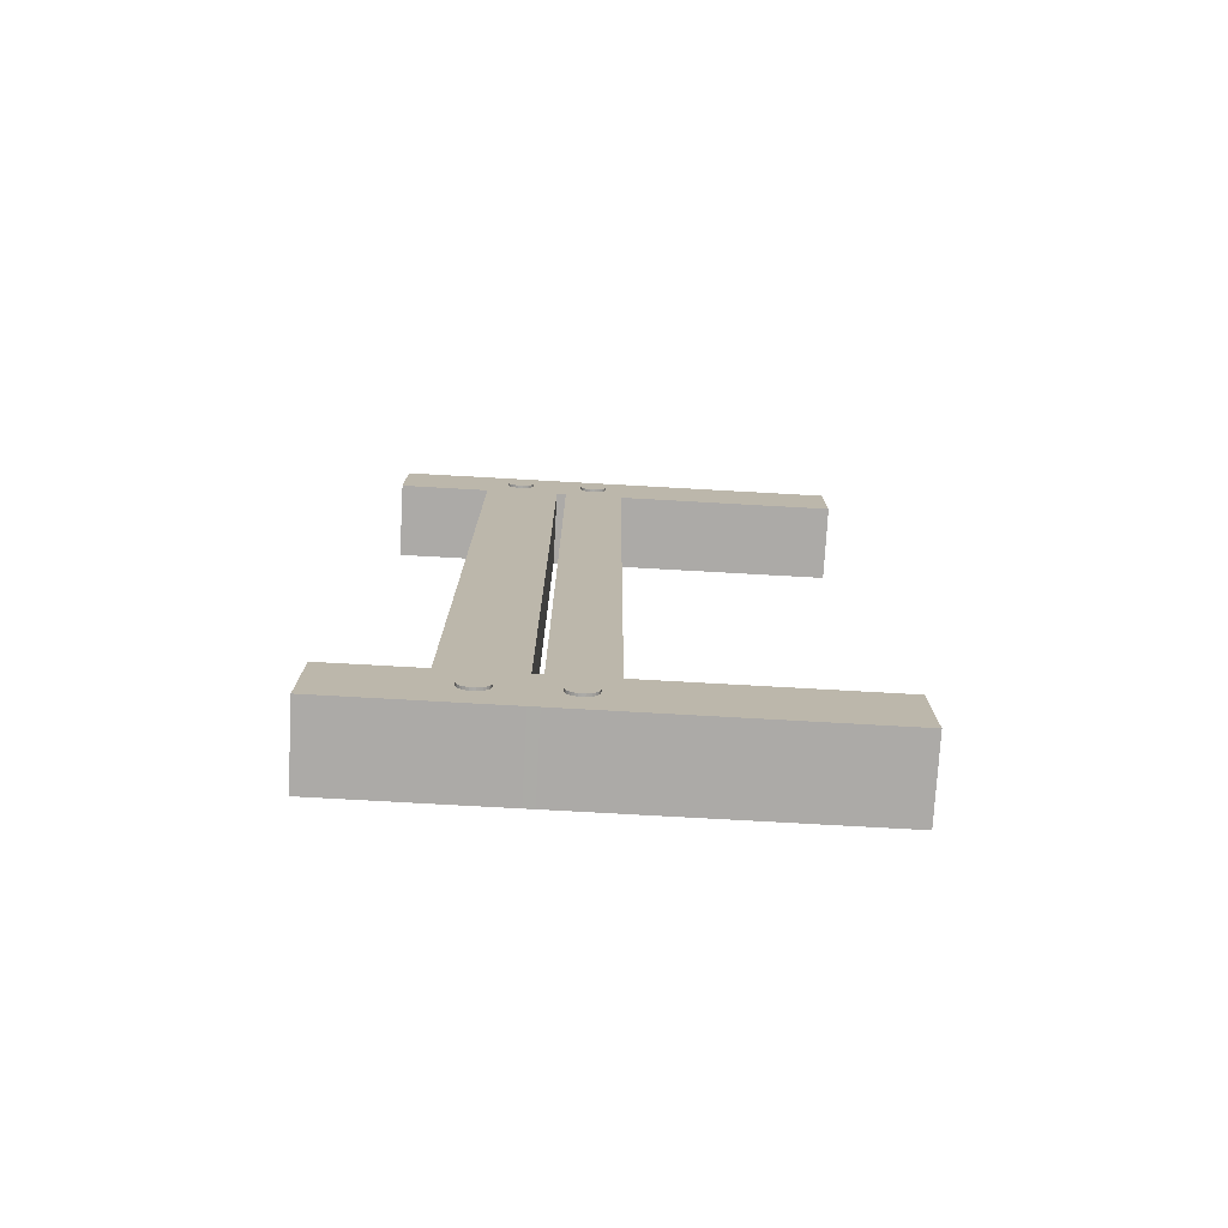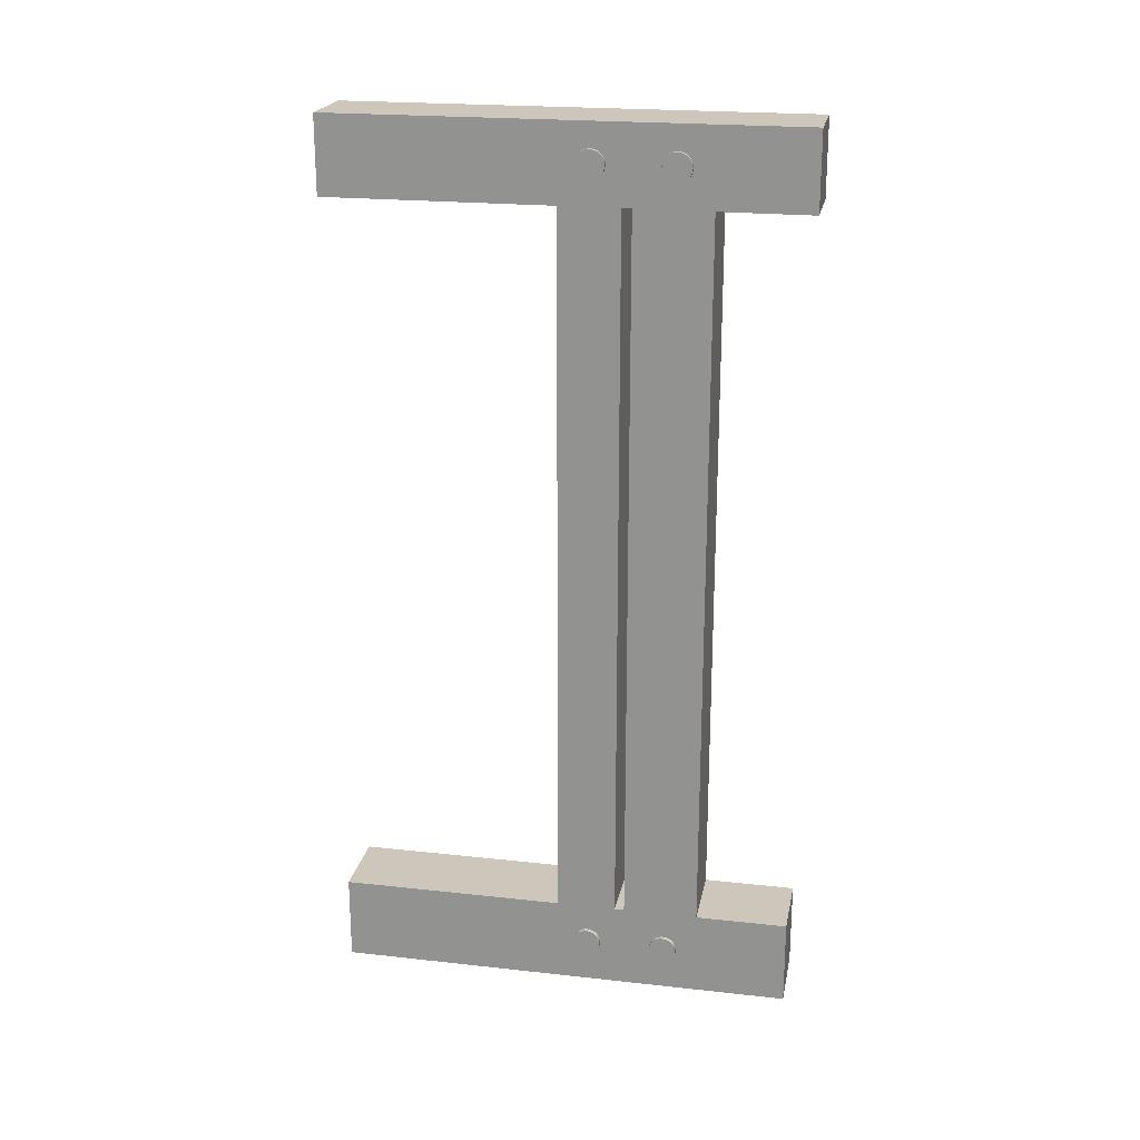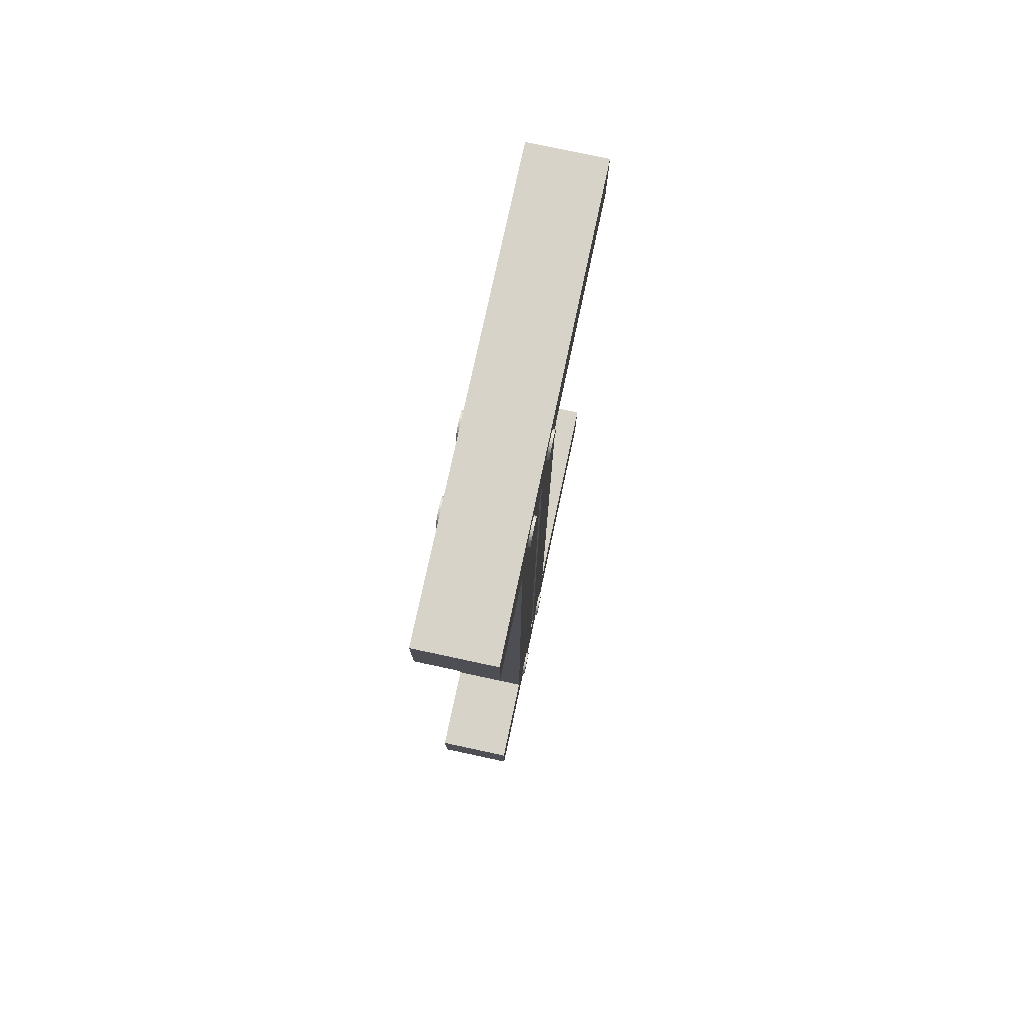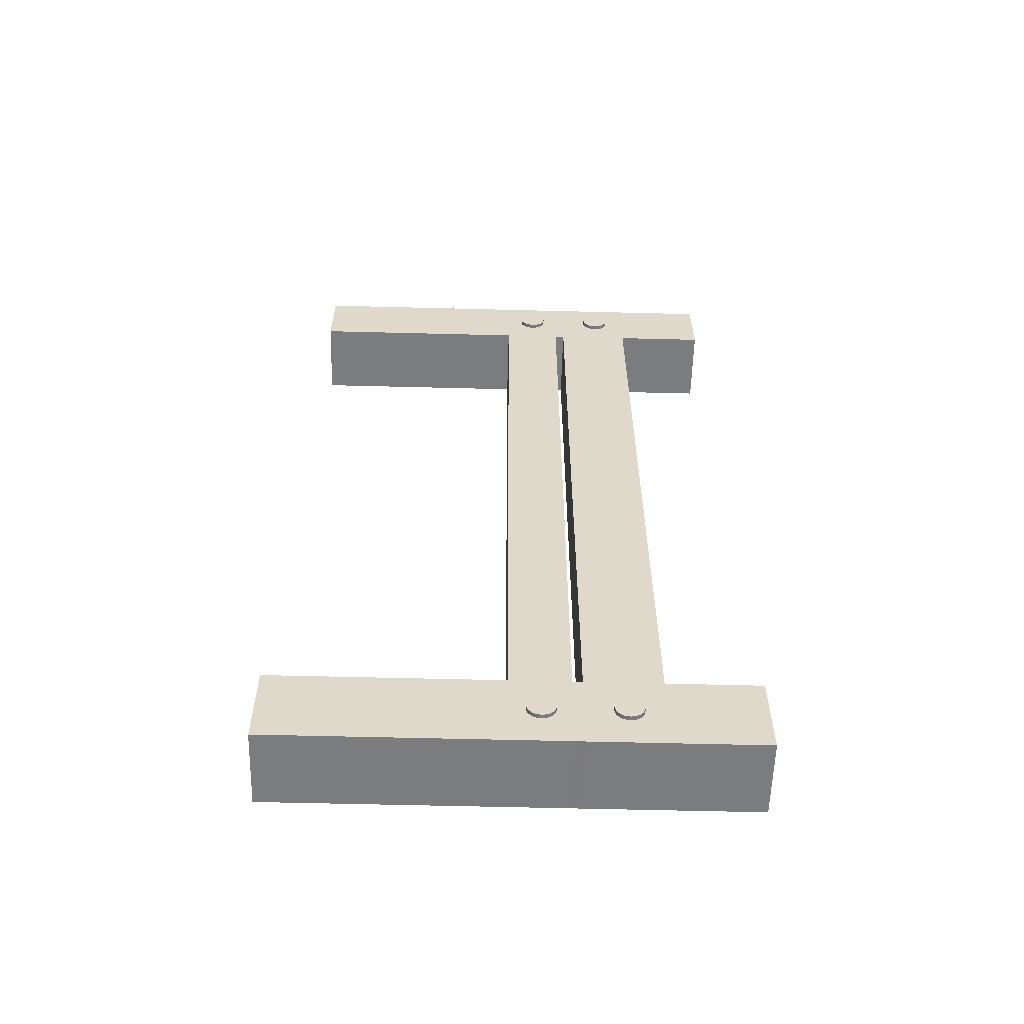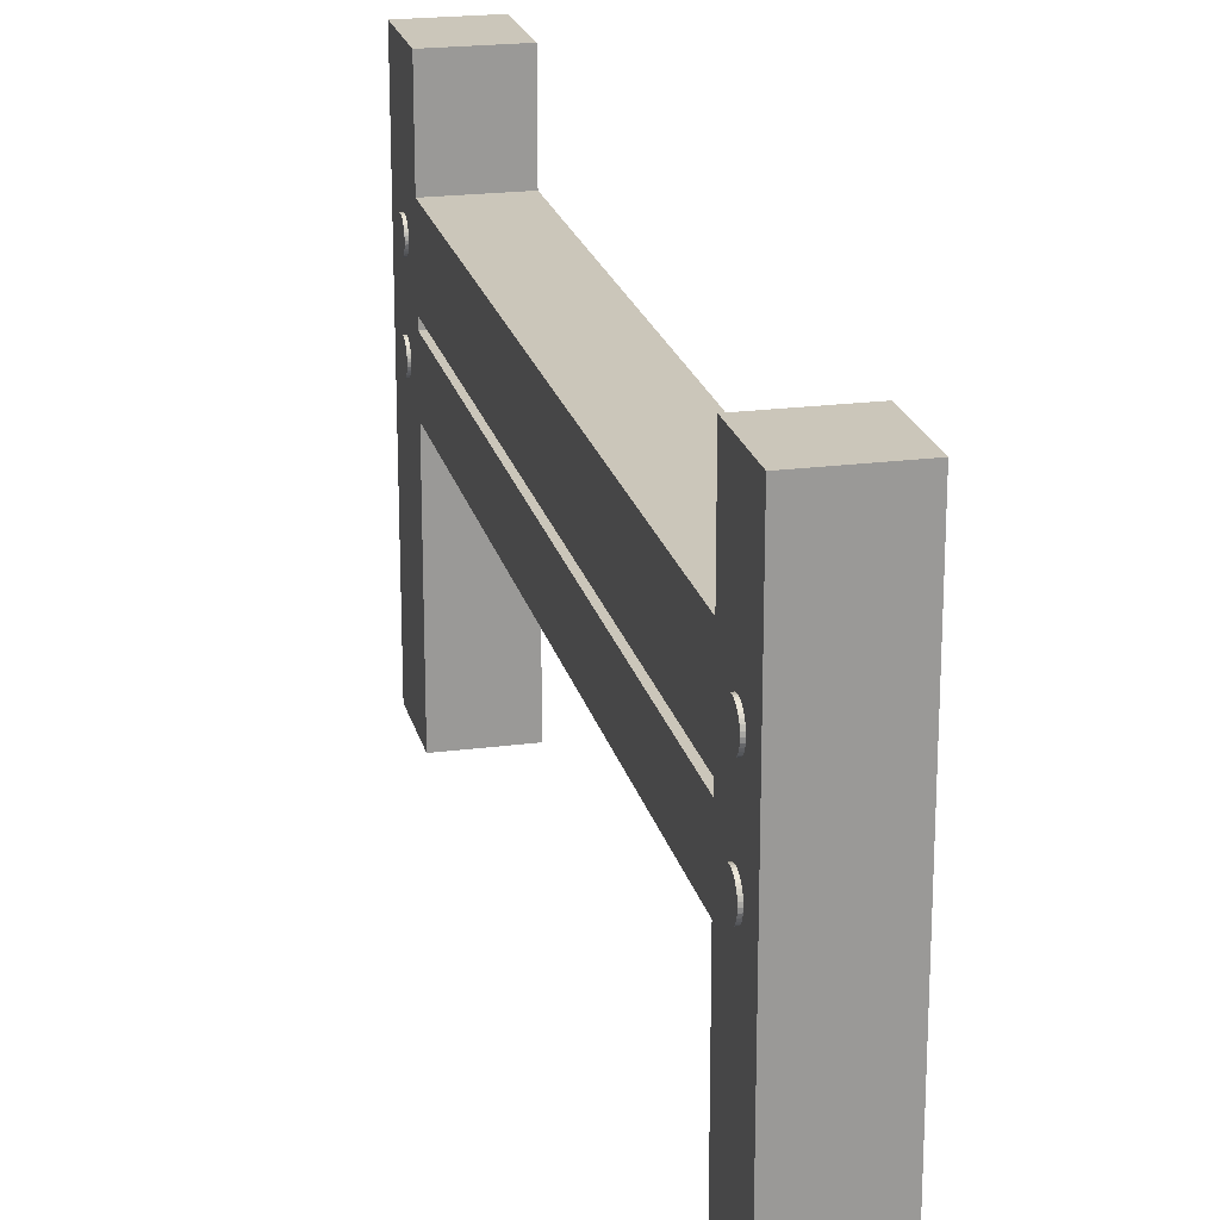
<metadata>
{"format":"obj","ext":"obj","renderer":"f3d","projection":"perspective","resolution":1024,"background":"white","views":[{"elev":-76.1,"azim":-93.2,"up":"+Z"},{"elev":21.5,"azim":101.0,"up":"+Z"},{"elev":77.0,"azim":-167.9,"up":"+Z"},{"elev":-58.6,"azim":88.5,"up":"+Z"},{"elev":21.2,"azim":-13.1,"up":"+Y"}]}
</metadata>
<code>
o Cube_Cube.001
v -1 -1 1
v -1 1 1
v -1 -1 -1
v -1 1 -1
v 1 -1 1
v 1 1 1
v 1 -1 -1
v 1 1 -1
v -1 6.688 1
v -1 6.688 -1
v 1 6.688 -1
v 1 6.688 1
v -1 8.648 1
v -1 8.648 -1
v 1 8.648 -1
v 1 8.648 1
v -1 11.05 1
v -1 11.05 -1
v 1 11.05 -1
v 1 11.05 1
v -1 6.688 -19.92
v 1 6.688 -19.92
v -1 8.648 -19.92
v 1 8.648 -19.92
v 1 6.435 -1
v 1 6.435 1
v -1 6.435 1
v -1 6.435 -1
v 1 4.884 1
v -1 4.884 -1
v 1 4.884 -1
v -1 4.884 1
v 1 4.884 -19.92
v 1 6.435 -19.92
v -1 6.435 -19.92
v -1 4.884 -19.92
v -1 6.688 -22.18
v 1 6.688 -22.18
v -1 8.648 -22.18
v 1 8.648 -22.18
v 1 4.884 -22.18
v 1 6.435 -22.18
v -1 6.435 -22.18
v -1 4.884 -22.18
v -1 11.05 -19.92
v 1 11.05 -19.92
v -1 11.05 -22.18
v 1 11.05 -22.18
v -1 -1.018 -19.92
v 1 -1.018 -19.92
v -1 -1.018 -22.18
v 1 -1.018 -22.18
v -1.069 7.751 -21.36
v -1.069 7.823 -21.35
v -1.069 7.891 -21.33
v -1.069 7.954 -21.3
v -1.069 8.009 -21.25
v -1.069 8.055 -21.2
v -1.069 8.088 -21.13
v -1.069 8.109 -21.07
v -1.069 8.116 -21
v -1.069 8.109 -20.92
v -1.069 8.088 -20.86
v -1.069 8.055 -20.79
v -1.069 8.009 -20.74
v -1.069 7.954 -20.69
v -1.069 7.891 -20.66
v -1.069 7.823 -20.64
v -1.069 7.751 -20.63
v -1.069 7.68 -20.64
v -1.069 7.612 -20.66
v -1.069 7.549 -20.69
v -1.069 7.494 -20.74
v -1.069 7.448 -20.79
v -1.069 7.414 -20.86
v -1.069 7.394 -20.92
v -1.069 7.387 -21
v -1.069 7.394 -21.07
v -1.069 7.414 -21.13
v -1.069 7.448 -21.2
v -1.069 7.494 -21.25
v -1.069 7.549 -21.3
v -1.069 7.612 -21.33
v -1.069 7.68 -21.35
v 1.107 7.823 -21.35
v 1.107 7.751 -21.36
v 1.107 7.891 -21.33
v 1.107 7.954 -21.3
v 1.107 8.009 -21.25
v 1.107 8.055 -21.2
v 1.107 8.088 -21.13
v 1.107 8.109 -21.07
v 1.107 8.116 -21
v 1.107 8.109 -20.92
v 1.107 8.088 -20.86
v 1.107 8.055 -20.79
v 1.107 8.009 -20.74
v 1.107 7.954 -20.69
v 1.107 7.891 -20.66
v 1.107 7.823 -20.64
v 1.107 7.751 -20.63
v 1.107 7.68 -20.64
v 1.107 7.612 -20.66
v 1.107 7.549 -20.69
v 1.107 7.494 -20.74
v 1.107 7.448 -20.79
v 1.107 7.414 -20.86
v 1.107 7.394 -20.92
v 1.107 7.387 -21
v 1.107 7.394 -21.07
v 1.107 7.414 -21.13
v 1.107 7.448 -21.2
v 1.107 7.494 -21.25
v 1.107 7.549 -21.3
v 1.107 7.612 -21.33
v 1.107 7.68 -21.35
v -1.069 7.751 -0.3644
v -1.069 7.823 -0.3574
v -1.069 7.891 -0.3366
v -1.069 7.954 -0.3029
v -1.069 8.009 -0.2576
v -1.069 8.055 -0.2023
v -1.069 8.088 -0.1393
v -1.069 8.109 -0.07083
v -1.069 8.116 0.000322
v -1.069 8.109 0.07148
v -1.069 8.088 0.1399
v -1.069 8.055 0.203
v -1.069 8.009 0.2582
v -1.069 7.954 0.3036
v -1.069 7.891 0.3373
v -1.069 7.823 0.358
v -1.069 7.751 0.3651
v -1.069 7.68 0.358
v -1.069 7.612 0.3373
v -1.069 7.549 0.3036
v -1.069 7.494 0.2582
v -1.069 7.448 0.203
v -1.069 7.414 0.1399
v -1.069 7.394 0.07148
v -1.069 7.387 0.000322
v -1.069 7.394 -0.07083
v -1.069 7.414 -0.1393
v -1.069 7.448 -0.2023
v -1.069 7.494 -0.2576
v -1.069 7.549 -0.3029
v -1.069 7.612 -0.3366
v -1.069 7.68 -0.3574
v 1.107 7.823 -0.3574
v 1.107 7.751 -0.3644
v 1.107 7.891 -0.3366
v 1.107 7.954 -0.3029
v 1.107 8.009 -0.2576
v 1.107 8.055 -0.2023
v 1.107 8.088 -0.1393
v 1.107 8.109 -0.07083
v 1.107 8.116 0.000322
v 1.107 8.109 0.07148
v 1.107 8.088 0.1399
v 1.107 8.055 0.203
v 1.107 8.009 0.2582
v 1.107 7.954 0.3036
v 1.107 7.891 0.3373
v 1.107 7.823 0.358
v 1.107 7.751 0.3651
v 1.107 7.68 0.358
v 1.107 7.612 0.3373
v 1.107 7.549 0.3036
v 1.107 7.494 0.2582
v 1.107 7.448 0.203
v 1.107 7.414 0.1399
v 1.107 7.394 0.07148
v 1.107 7.387 0.000322
v 1.107 7.394 -0.07083
v 1.107 7.414 -0.1393
v 1.107 7.448 -0.2023
v 1.107 7.494 -0.2576
v 1.107 7.549 -0.3029
v 1.107 7.612 -0.3366
v 1.107 7.68 -0.3574
v -1.069 5.681 -0.3644
v -1.069 5.752 -0.3574
v -1.069 5.82 -0.3366
v -1.069 5.883 -0.3029
v -1.069 5.939 -0.2576
v -1.069 5.984 -0.2023
v -1.069 6.018 -0.1393
v -1.069 6.038 -0.07083
v -1.069 6.045 0.000322
v -1.069 6.038 0.07148
v -1.069 6.018 0.1399
v -1.069 5.984 0.203
v -1.069 5.939 0.2582
v -1.069 5.883 0.3036
v -1.069 5.82 0.3373
v -1.069 5.752 0.358
v -1.069 5.681 0.3651
v -1.069 5.609 0.358
v -1.069 5.541 0.3373
v -1.069 5.478 0.3036
v -1.069 5.423 0.2582
v -1.069 5.377 0.203
v -1.069 5.344 0.1399
v -1.069 5.323 0.07148
v -1.069 5.316 0.000322
v -1.069 5.323 -0.07083
v -1.069 5.344 -0.1393
v -1.069 5.377 -0.2023
v -1.069 5.423 -0.2576
v -1.069 5.478 -0.3029
v -1.069 5.541 -0.3366
v -1.069 5.609 -0.3574
v 1.107 5.752 -0.3574
v 1.107 5.681 -0.3644
v 1.107 5.82 -0.3366
v 1.107 5.883 -0.3029
v 1.107 5.939 -0.2576
v 1.107 5.984 -0.2023
v 1.107 6.018 -0.1393
v 1.107 6.038 -0.07083
v 1.107 6.045 0.000322
v 1.107 6.038 0.07148
v 1.107 6.018 0.1399
v 1.107 5.984 0.203
v 1.107 5.939 0.2582
v 1.107 5.883 0.3036
v 1.107 5.82 0.3373
v 1.107 5.752 0.358
v 1.107 5.681 0.3651
v 1.107 5.609 0.358
v 1.107 5.541 0.3373
v 1.107 5.478 0.3036
v 1.107 5.423 0.2582
v 1.107 5.377 0.203
v 1.107 5.344 0.1399
v 1.107 5.323 0.07148
v 1.107 5.316 0.000322
v 1.107 5.323 -0.07083
v 1.107 5.344 -0.1393
v 1.107 5.377 -0.2023
v 1.107 5.423 -0.2576
v 1.107 5.478 -0.3029
v 1.107 5.541 -0.3366
v 1.107 5.609 -0.3574
v -1.069 5.681 -21.36
v -1.069 5.752 -21.35
v -1.069 5.82 -21.33
v -1.069 5.883 -21.3
v -1.069 5.939 -21.25
v -1.069 5.984 -21.2
v -1.069 6.018 -21.13
v -1.069 6.038 -21.07
v -1.069 6.045 -21
v -1.069 6.038 -20.92
v -1.069 6.018 -20.86
v -1.069 5.984 -20.79
v -1.069 5.939 -20.74
v -1.069 5.883 -20.69
v -1.069 5.82 -20.66
v -1.069 5.752 -20.64
v -1.069 5.681 -20.63
v -1.069 5.609 -20.64
v -1.069 5.541 -20.66
v -1.069 5.478 -20.69
v -1.069 5.423 -20.74
v -1.069 5.377 -20.79
v -1.069 5.344 -20.86
v -1.069 5.323 -20.92
v -1.069 5.316 -21
v -1.069 5.323 -21.07
v -1.069 5.344 -21.13
v -1.069 5.377 -21.2
v -1.069 5.423 -21.25
v -1.069 5.478 -21.3
v -1.069 5.541 -21.33
v -1.069 5.609 -21.35
v 1.107 5.752 -21.35
v 1.107 5.681 -21.36
v 1.107 5.82 -21.33
v 1.107 5.883 -21.3
v 1.107 5.939 -21.25
v 1.107 5.984 -21.2
v 1.107 6.018 -21.13
v 1.107 6.038 -21.07
v 1.107 6.045 -21
v 1.107 6.038 -20.92
v 1.107 6.018 -20.86
v 1.107 5.984 -20.79
v 1.107 5.939 -20.74
v 1.107 5.883 -20.69
v 1.107 5.82 -20.66
v 1.107 5.752 -20.64
v 1.107 5.681 -20.63
v 1.107 5.609 -20.64
v 1.107 5.541 -20.66
v 1.107 5.478 -20.69
v 1.107 5.423 -20.74
v 1.107 5.377 -20.79
v 1.107 5.344 -20.86
v 1.107 5.323 -20.92
v 1.107 5.316 -21
v 1.107 5.323 -21.07
v 1.107 5.344 -21.13
v 1.107 5.377 -21.2
v 1.107 5.423 -21.25
v 1.107 5.478 -21.3
v 1.107 5.541 -21.33
v 1.107 5.609 -21.35
f 1 2 4 3
f 3 4 8 7
f 7 8 6 5
f 5 6 2 1
f 3 7 5 1
f 26 25 11 12
f 12 11 15 16
f 28 27 9 10
f 27 26 12 9
f 25 28 10 11
f 13 16 20 17
f 10 9 13 14
f 9 12 16 13
f 14 15 24 23
f 19 18 17 20
f 15 14 18 19
f 16 15 19 20
f 14 13 17 18
f 34 33 41 42
f 11 10 21 22
f 15 11 22 24
f 10 14 23 21
f 28 25 34 35
f 32 29 26 27
f 30 32 27 28
f 29 31 25 26
f 6 8 31 29
f 4 2 32 30
f 2 6 29 32
f 8 4 30 31
f 36 35 43 44
f 31 30 36 33
f 25 31 33 34
f 30 28 35 36
f 38 37 39 40
f 41 44 43 42
f 24 22 38 40
f 41 33 50 52
f 21 23 39 37
f 40 39 47 48
f 43 35 21 37
f 38 42 43 37
f 42 38 22 34
f 22 21 35 34
f 45 46 48 47
f 39 23 45 47
f 23 24 46 45
f 24 40 48 46
f 50 49 51 52
f 33 36 49 50
f 36 44 51 49
f 44 41 52 51
f 54 53 84 83 82 81 80 79 78 77 76 75 74 73 72 71 70 69 68 67 66 65 64 63 62 61 60 59 58 57 56 55
f 85 87 88 89 90 91 92 93 94 95 96 97 98 99 100 101 102 103 104 105 106 107 108 109 110 111 112 113 114 115 116 86
f 57 58 90 89
f 84 53 86 116
f 71 72 104 103
f 58 59 91 90
f 72 73 105 104
f 59 60 92 91
f 73 74 106 105
f 60 61 93 92
f 74 75 107 106
f 61 62 94 93
f 75 76 108 107
f 62 63 95 94
f 76 77 109 108
f 63 64 96 95
f 77 78 110 109
f 64 65 97 96
f 78 79 111 110
f 65 66 98 97
f 79 80 112 111
f 66 67 99 98
f 53 54 85 86
f 80 81 113 112
f 67 68 100 99
f 54 55 87 85
f 81 82 114 113
f 68 69 101 100
f 55 56 88 87
f 82 83 115 114
f 69 70 102 101
f 56 57 89 88
f 83 84 116 115
f 70 71 103 102
f 118 117 148 147 146 145 144 143 142 141 140 139 138 137 136 135 134 133 132 131 130 129 128 127 126 125 124 123 122 121 120 119
f 149 151 152 153 154 155 156 157 158 159 160 161 162 163 164 165 166 167 168 169 170 171 172 173 174 175 176 177 178 179 180 150
f 121 122 154 153
f 148 117 150 180
f 135 136 168 167
f 122 123 155 154
f 136 137 169 168
f 123 124 156 155
f 137 138 170 169
f 124 125 157 156
f 138 139 171 170
f 125 126 158 157
f 139 140 172 171
f 126 127 159 158
f 140 141 173 172
f 127 128 160 159
f 141 142 174 173
f 128 129 161 160
f 142 143 175 174
f 129 130 162 161
f 143 144 176 175
f 130 131 163 162
f 117 118 149 150
f 144 145 177 176
f 131 132 164 163
f 118 119 151 149
f 145 146 178 177
f 132 133 165 164
f 119 120 152 151
f 146 147 179 178
f 133 134 166 165
f 120 121 153 152
f 147 148 180 179
f 134 135 167 166
f 182 181 212 211 210 209 208 207 206 205 204 203 202 201 200 199 198 197 196 195 194 193 192 191 190 189 188 187 186 185 184 183
f 213 215 216 217 218 219 220 221 222 223 224 225 226 227 228 229 230 231 232 233 234 235 236 237 238 239 240 241 242 243 244 214
f 185 186 218 217
f 212 181 214 244
f 199 200 232 231
f 186 187 219 218
f 200 201 233 232
f 187 188 220 219
f 201 202 234 233
f 188 189 221 220
f 202 203 235 234
f 189 190 222 221
f 203 204 236 235
f 190 191 223 222
f 204 205 237 236
f 191 192 224 223
f 205 206 238 237
f 192 193 225 224
f 206 207 239 238
f 193 194 226 225
f 207 208 240 239
f 194 195 227 226
f 181 182 213 214
f 208 209 241 240
f 195 196 228 227
f 182 183 215 213
f 209 210 242 241
f 196 197 229 228
f 183 184 216 215
f 210 211 243 242
f 197 198 230 229
f 184 185 217 216
f 211 212 244 243
f 198 199 231 230
f 246 245 276 275 274 273 272 271 270 269 268 267 266 265 264 263 262 261 260 259 258 257 256 255 254 253 252 251 250 249 248 247
f 277 279 280 281 282 283 284 285 286 287 288 289 290 291 292 293 294 295 296 297 298 299 300 301 302 303 304 305 306 307 308 278
f 249 250 282 281
f 276 245 278 308
f 263 264 296 295
f 250 251 283 282
f 264 265 297 296
f 251 252 284 283
f 265 266 298 297
f 252 253 285 284
f 266 267 299 298
f 253 254 286 285
f 267 268 300 299
f 254 255 287 286
f 268 269 301 300
f 255 256 288 287
f 269 270 302 301
f 256 257 289 288
f 270 271 303 302
f 257 258 290 289
f 271 272 304 303
f 258 259 291 290
f 245 246 277 278
f 272 273 305 304
f 259 260 292 291
f 246 247 279 277
f 273 274 306 305
f 260 261 293 292
f 247 248 280 279
f 274 275 307 306
f 261 262 294 293
f 248 249 281 280
f 275 276 308 307
f 262 263 295 294

</code>
